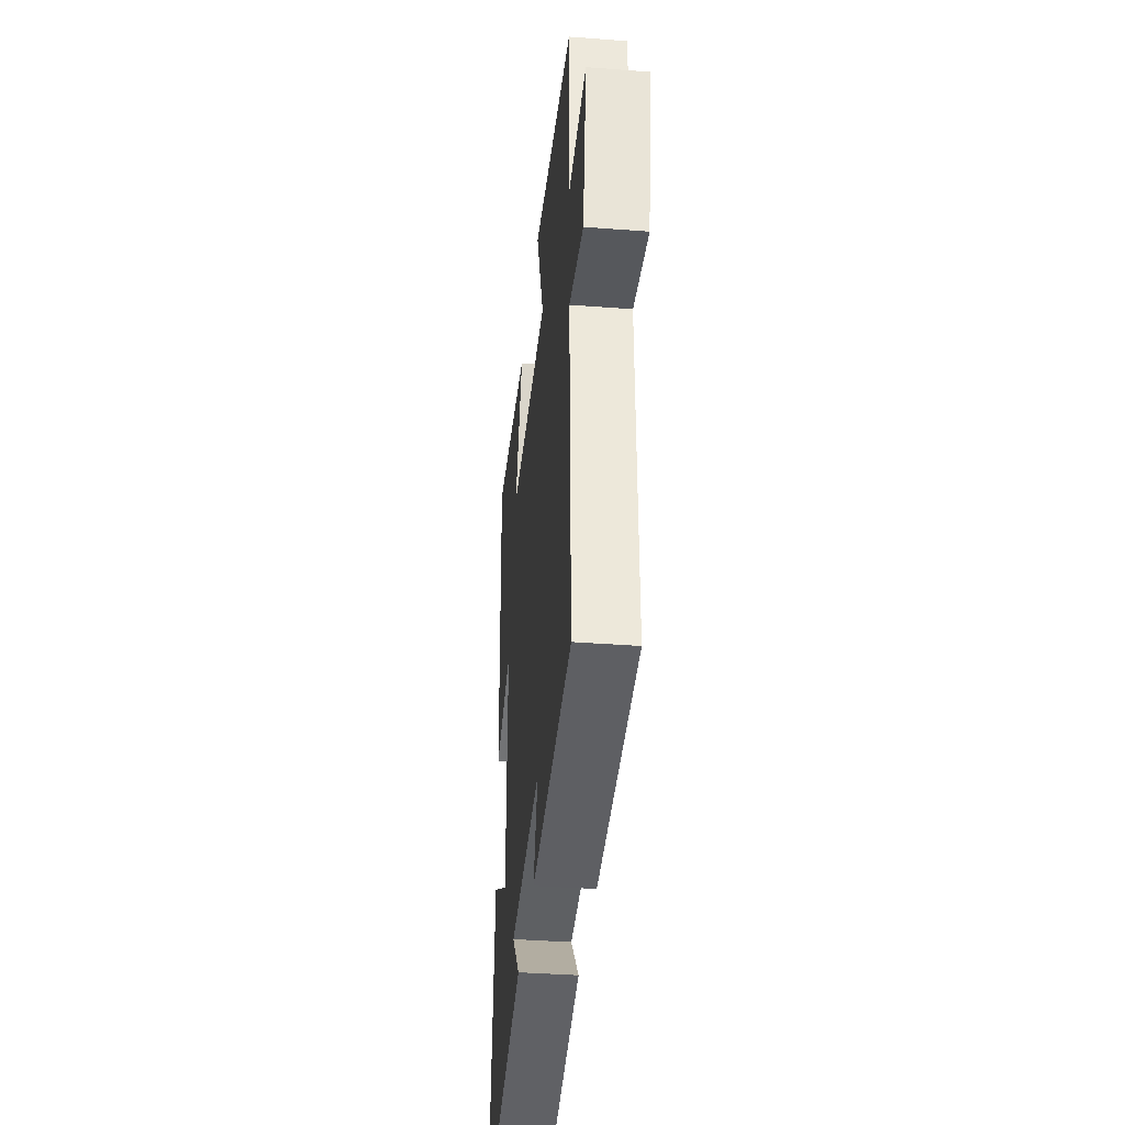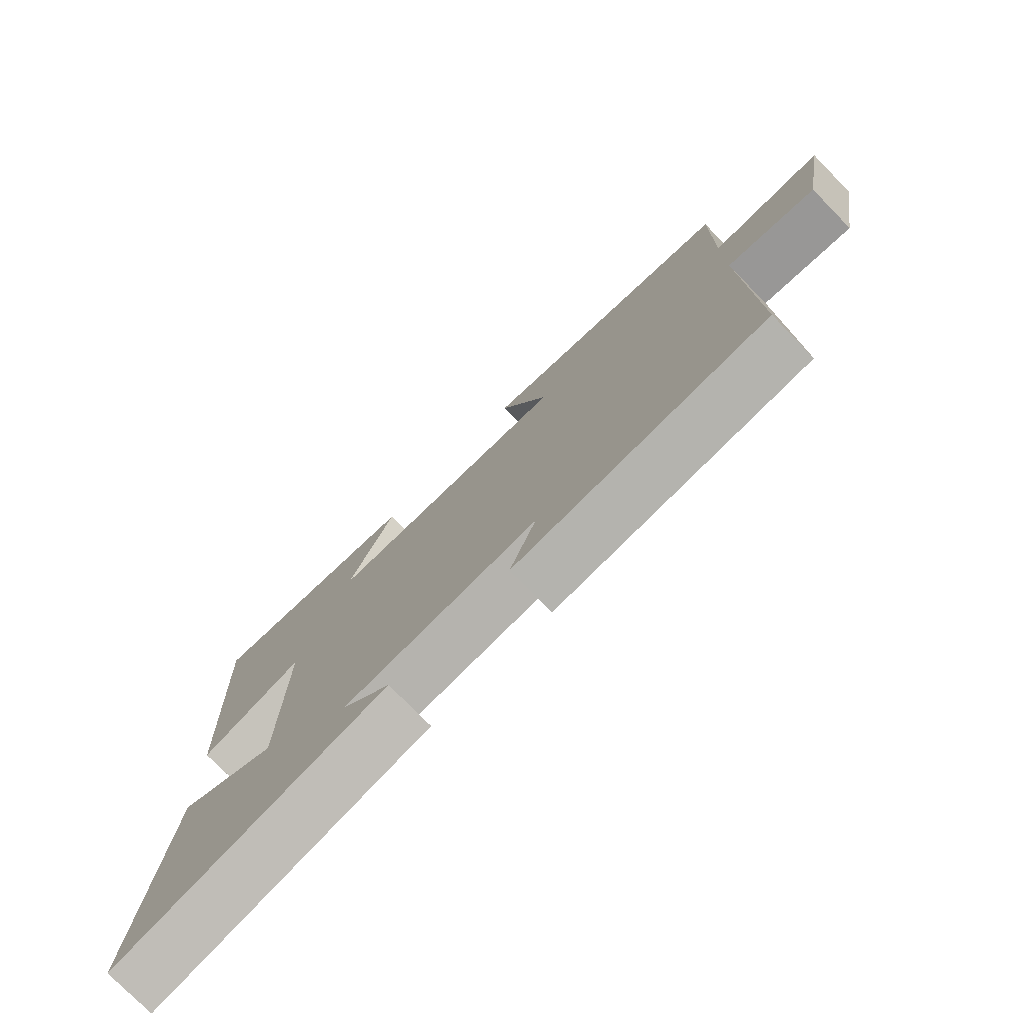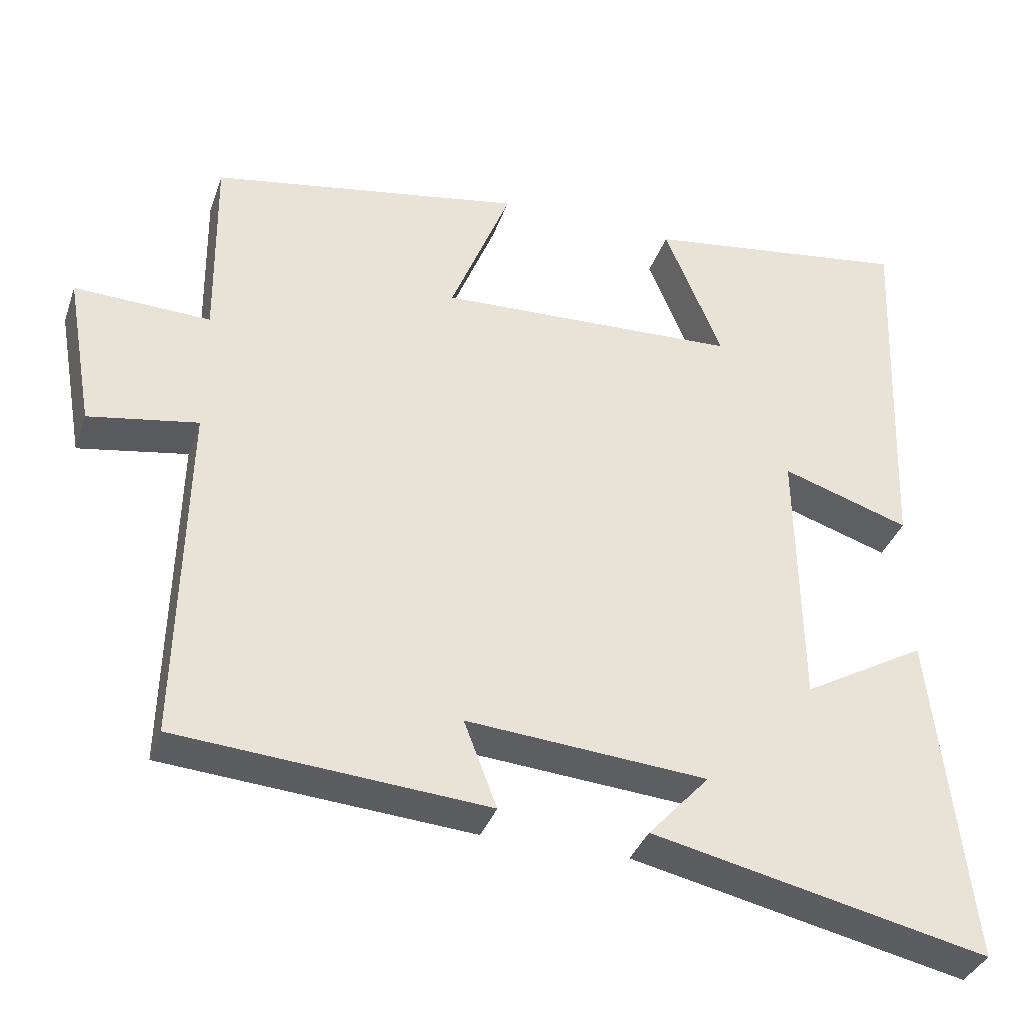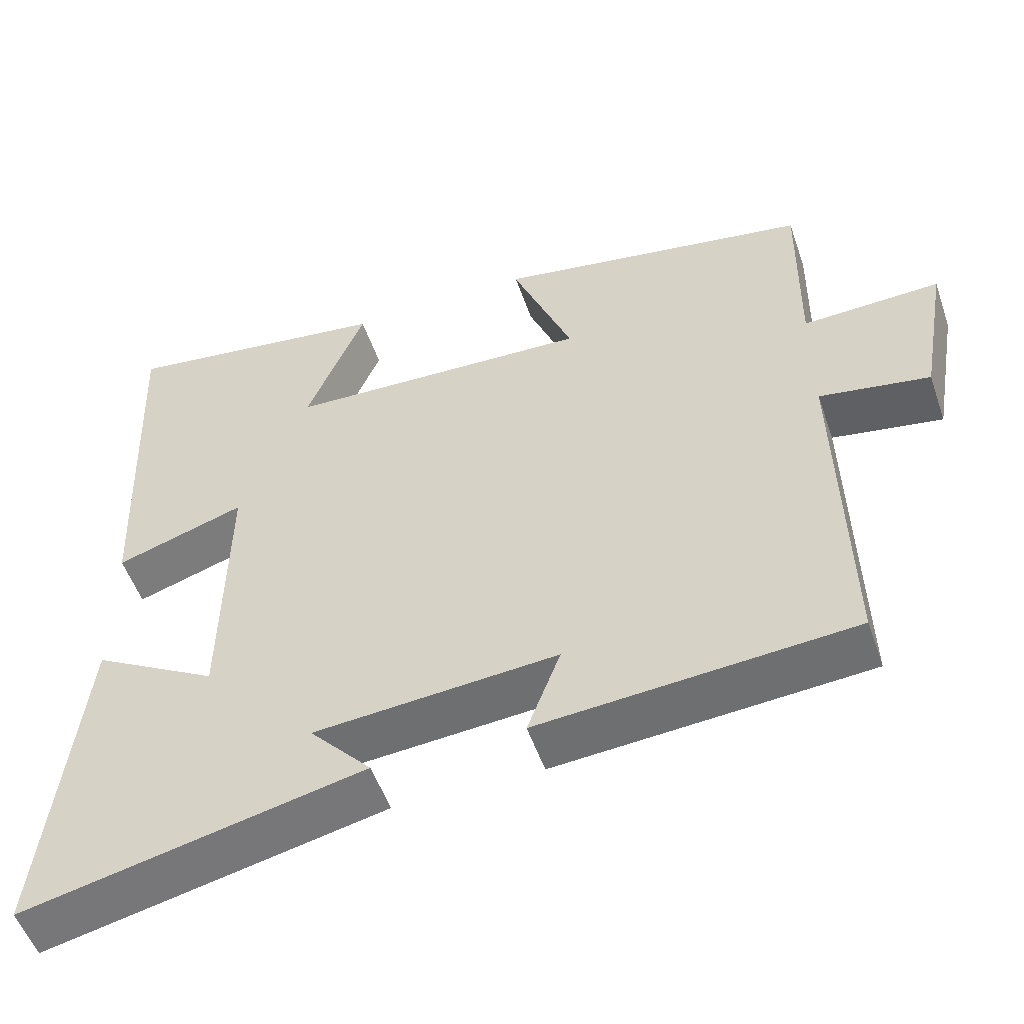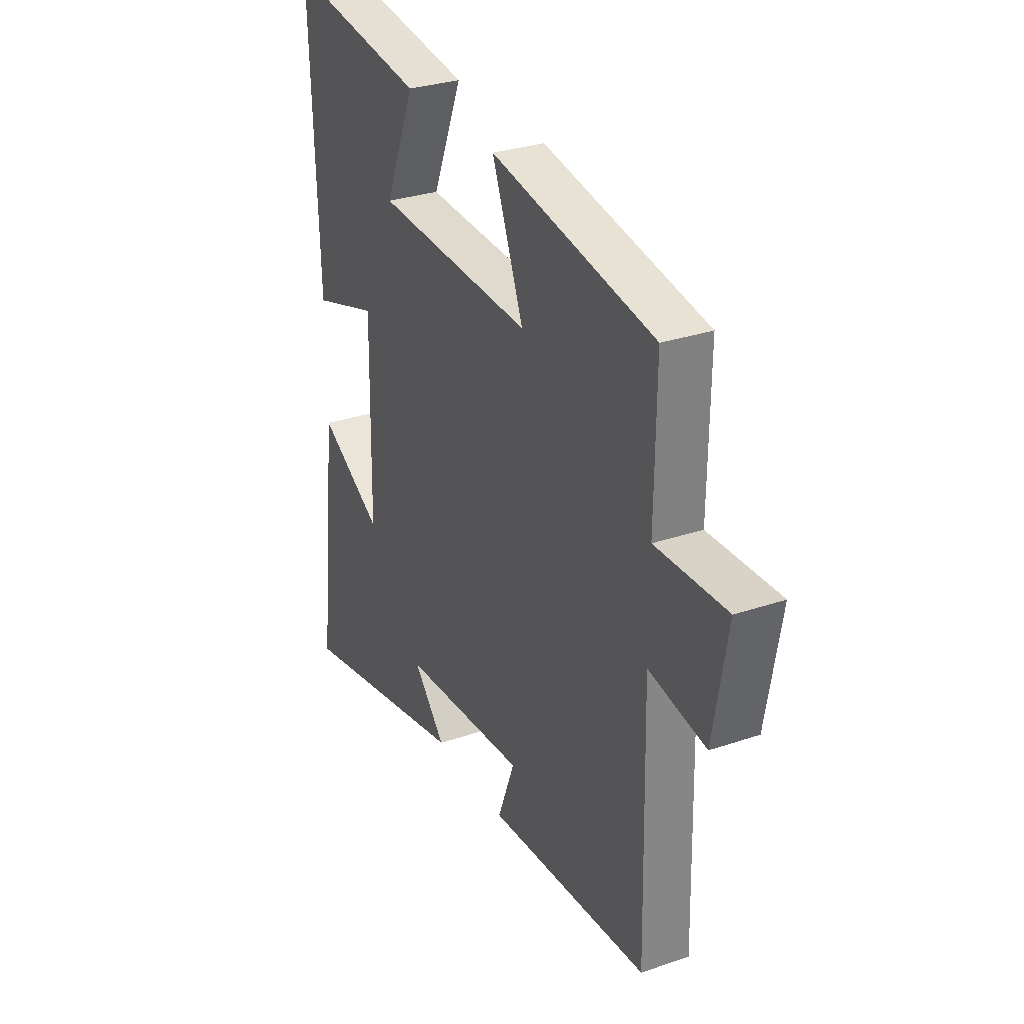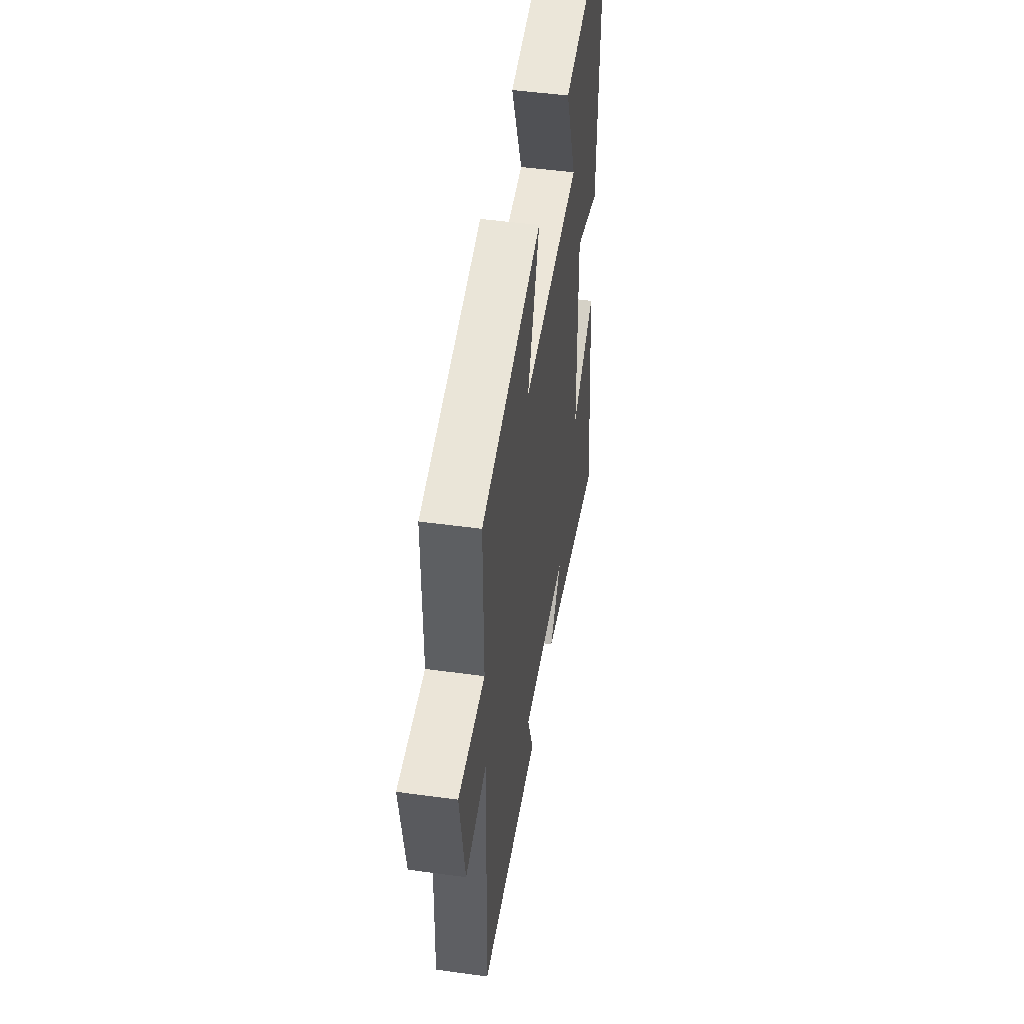
<metadata>
{"format":"obj","ext":"obj","renderer":"f3d","projection":"perspective","resolution":1024,"background":"white","views":[{"elev":-37.6,"azim":84.4,"up":"+Z"},{"elev":-76.4,"azim":44.4,"up":"+Z"},{"elev":-36.0,"azim":162.0,"up":"+Z"},{"elev":-52.7,"azim":18.9,"up":"+Z"},{"elev":30.3,"azim":63.7,"up":"+Z"},{"elev":47.7,"azim":98.8,"up":"+Z"}]}
</metadata>
<code>
v 0.503 0.07 0.428
v 0.5 0.07 0.169
v 0.682 0.07 0.176
v 0.646 0.07 -0.03
v 0.5 0.07 -0.005
v 0.511 0.07 -0.468
v 0.096 0.07 -0.5
v 0.14 0.07 -0.384
v -0.182 0.07 -0.41
v -0.1 0.07 -0.5
v -0.55 0.07 -0.6
v -0.5 0.07 -0.154
v -0.335 0.07 -0.248
v -0.329 0.07 0.11
v -0.5 0.07 0.054
v -0.519 0.07 0.549
v -0.162 0.07 0.5
v -0.239 0.07 0.314
v 0.165 0.07 0.298
v 0.084 0.07 0.5
v 0.503 0 0.428
v 0.5 0 0.169
v 0.682 0 0.176
v 0.646 0 -0.03
v 0.5 0 -0.005
v 0.511 0 -0.468
v 0.096 0 -0.5
v 0.14 0 -0.384
v -0.182 0 -0.41
v -0.1 0 -0.5
v -0.55 0 -0.6
v -0.5 0 -0.154
v -0.335 0 -0.248
v -0.329 0 0.11
v -0.5 0 0.054
v -0.519 0 0.549
v -0.162 0 0.5
v -0.239 0 0.314
v 0.165 0 0.298
v 0.084 0 0.5
f 19 20 1 2
f 18 19 2
f 16 17 18
f 15 16 18
f 14 15 18
f 13 14 18 2
f 11 12 13
f 10 11 13
f 9 10 13
f 8 9 13 2
f 5 6 7 8
f 5 8 2
f 2 3 4 5
f 22 21 40 39
f 22 39 38
f 38 37 36
f 38 36 35
f 38 35 34
f 22 38 34 33
f 33 32 31
f 33 31 30
f 33 30 29
f 22 33 29 28
f 28 27 26 25
f 22 28 25
f 25 24 23 22
f 1 21 22 2
f 2 22 23 3
f 3 23 24 4
f 4 24 25 5
f 5 25 26 6
f 6 26 27 7
f 7 27 28 8
f 8 28 29 9
f 9 29 30 10
f 10 30 31 11
f 11 31 32 12
f 12 32 33 13
f 13 33 34 14
f 14 34 35 15
f 15 35 36 16
f 16 36 37 17
f 17 37 38 18
f 18 38 39 19
f 19 39 40 20
f 20 40 21 1

</code>
